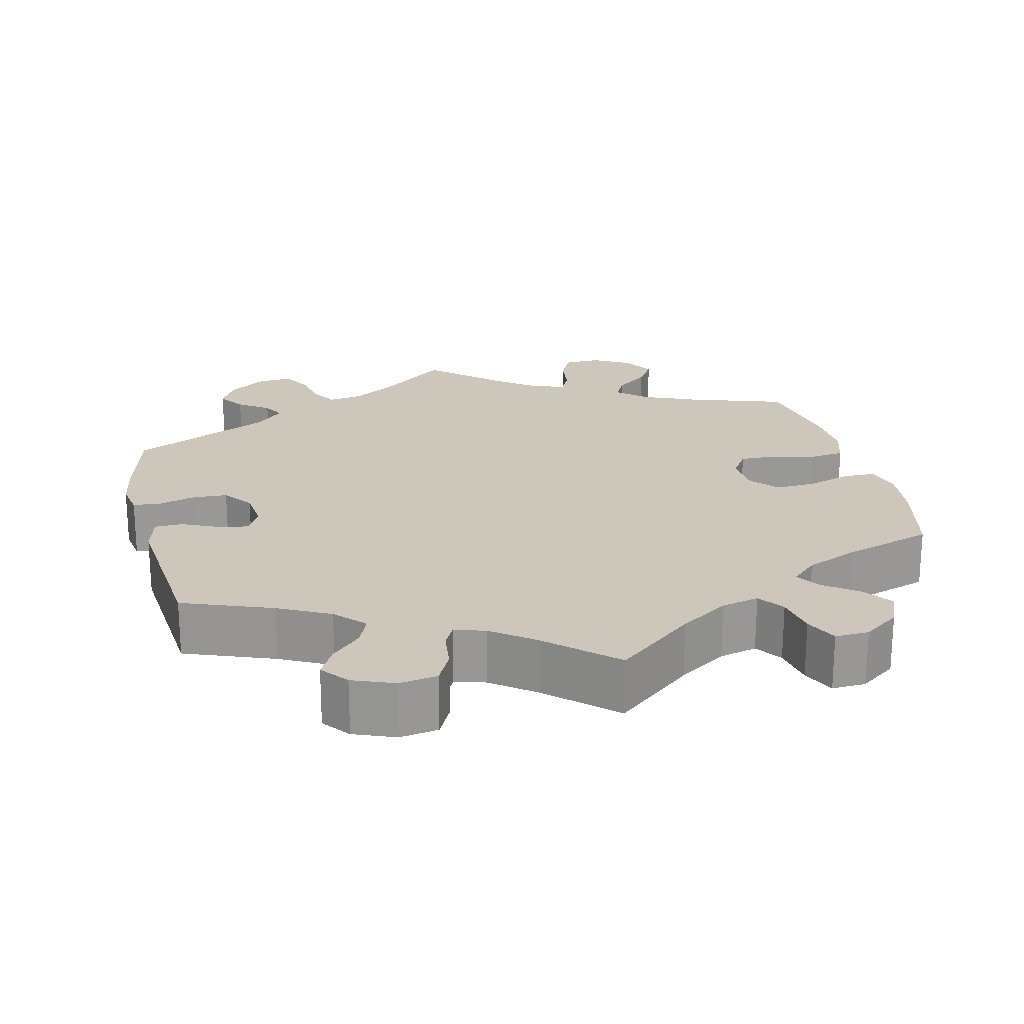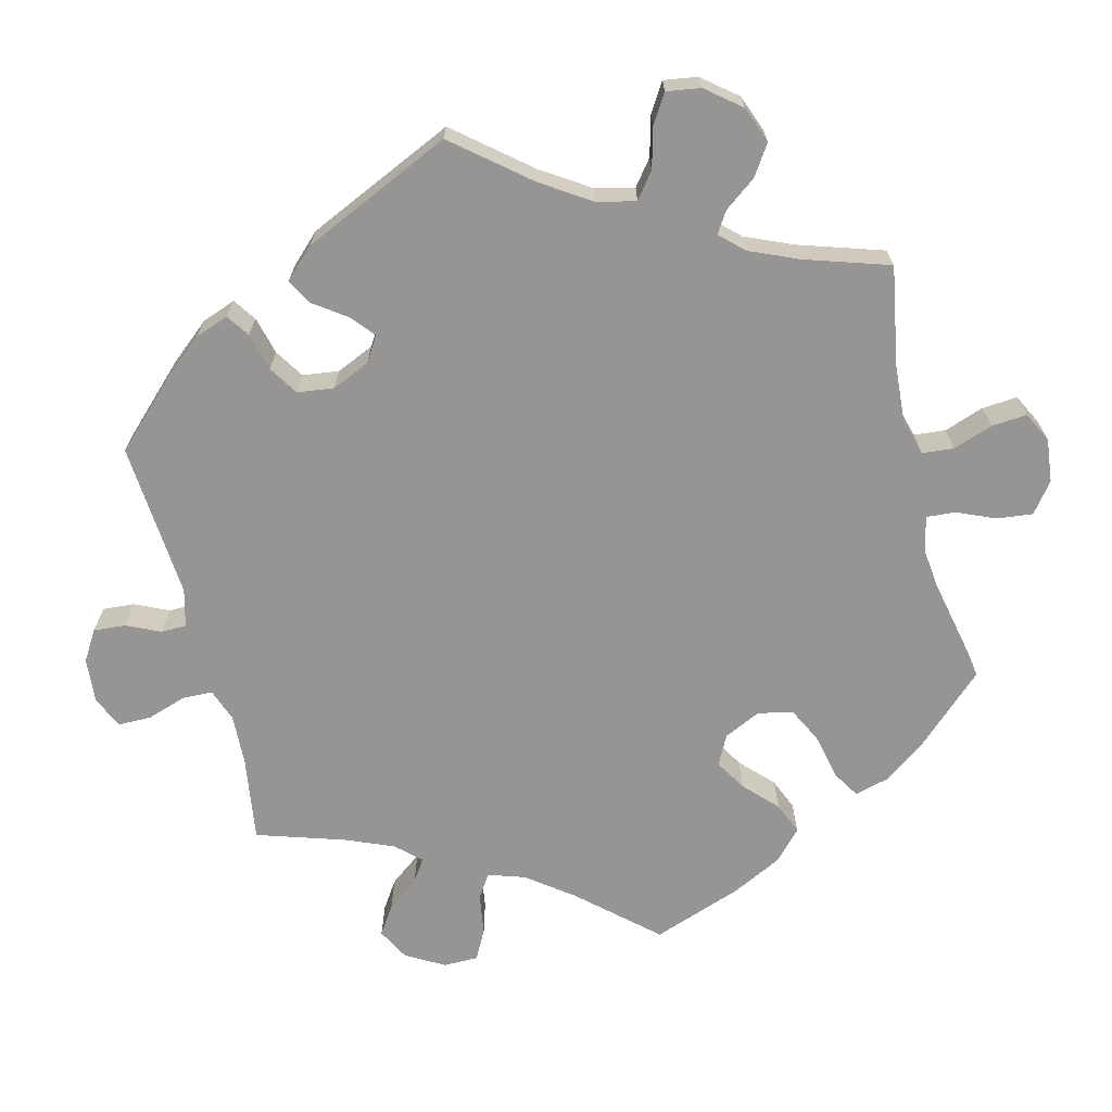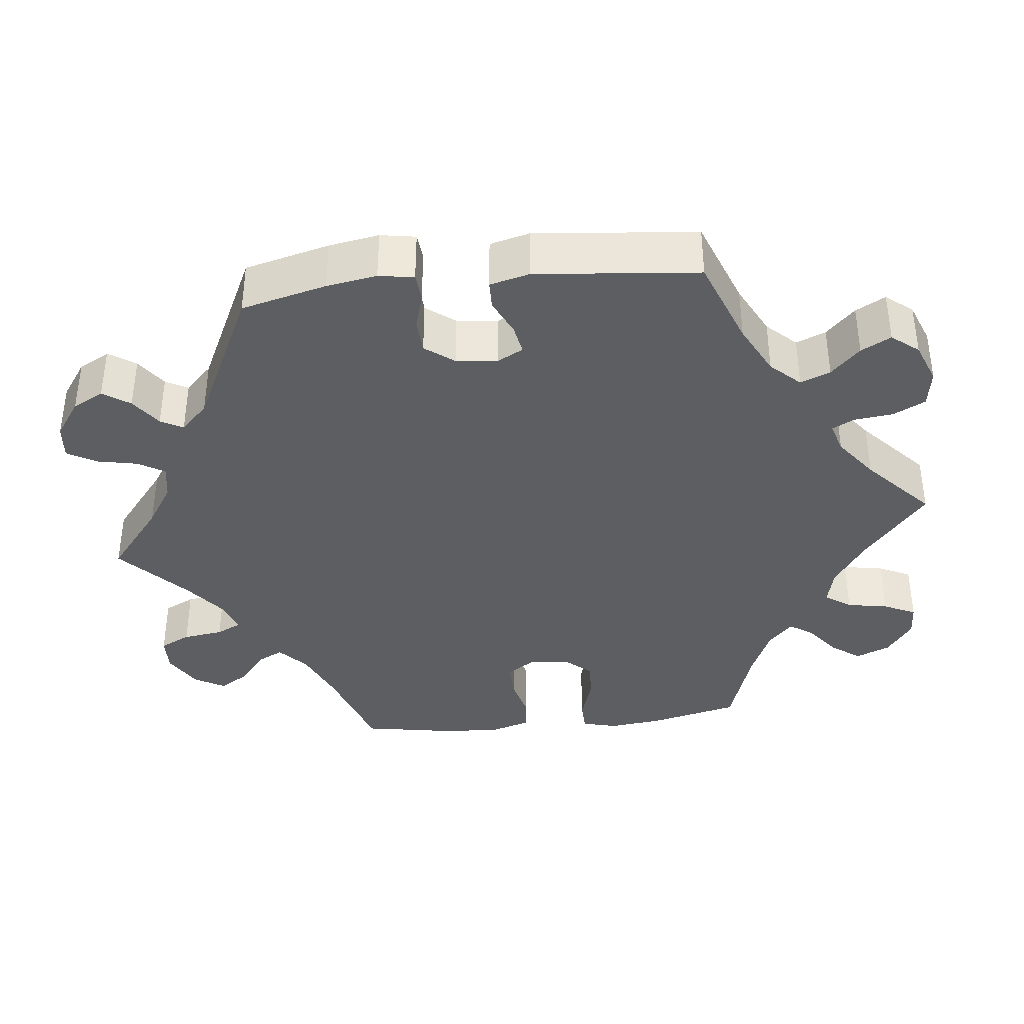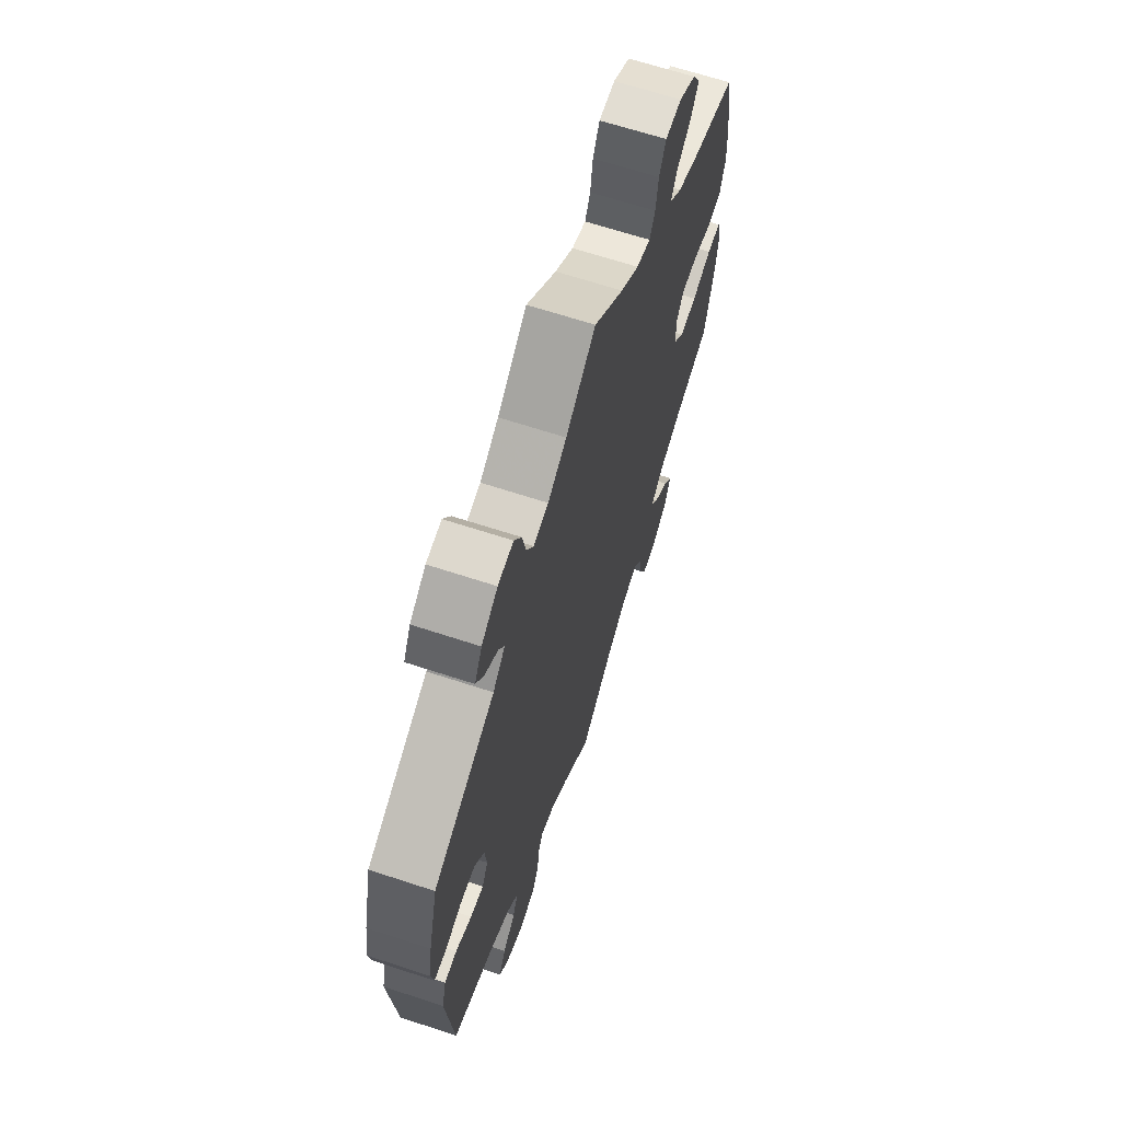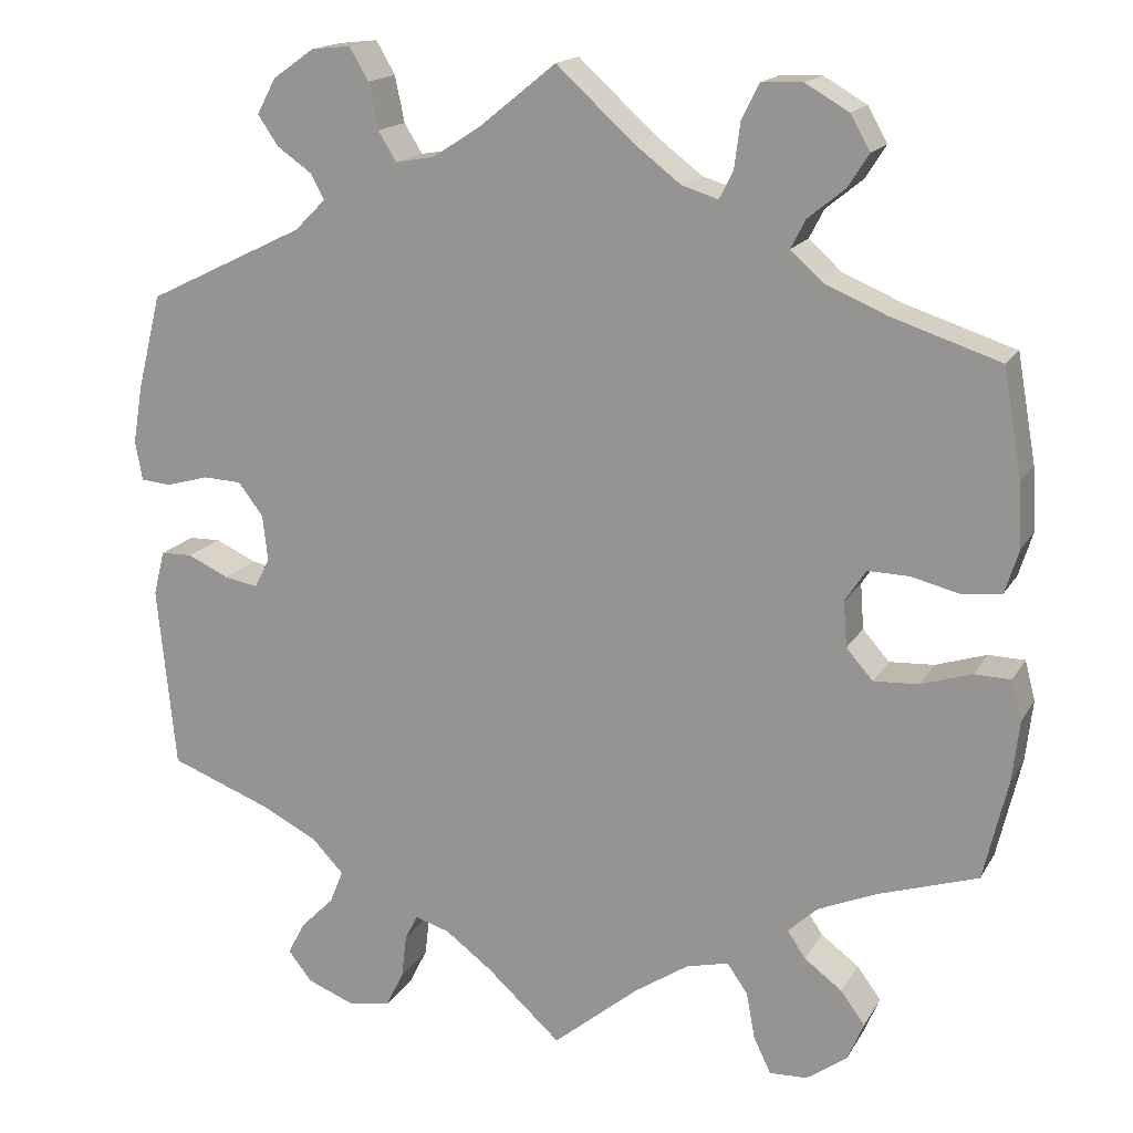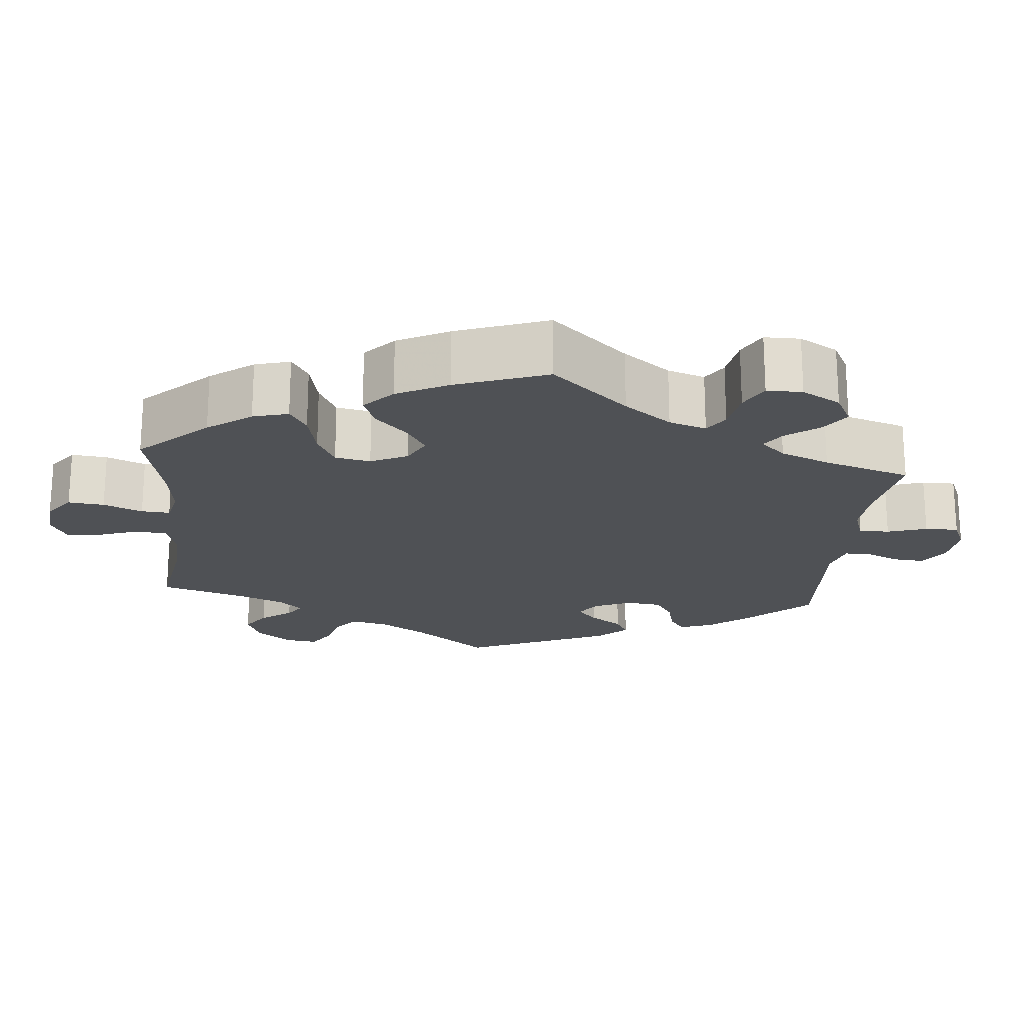
<metadata>
{"format":"obj","ext":"obj","renderer":"f3d","projection":"perspective","resolution":1024,"background":"white","views":[{"elev":21.5,"azim":166.8,"up":"+Y"},{"elev":-67.5,"azim":134.1,"up":"+Y"},{"elev":-37.5,"azim":96.4,"up":"+Y"},{"elev":65.8,"azim":108.3,"up":"+Z"},{"elev":16.8,"azim":-158.8,"up":"+Z"},{"elev":-19.8,"azim":-65.3,"up":"+Y"}]}
</metadata>
<code>
v -0.1 0.07 -0.495
v -0.163 0.07 -0.453
v -0.212 0.07 -0.441
v -0.236 0.07 -0.475
v -0.246 0.07 -0.529
v -0.266 0.07 -0.571
v -0.31 0.07 -0.569
v -0.357 0.07 -0.535
v -0.376 0.07 -0.49
v -0.348 0.07 -0.452
v -0.304 0.07 -0.419
v -0.283 0.07 -0.388
v -0.317 0.07 -0.356
v -0.384 0.07 -0.327
v -0.501 0.07 -0.289
v -0.529 0.07 -0.171
v -0.537 0.07 -0.101
v -0.525 0.07 -0.055
v -0.483 0.07 -0.054
v -0.424 0.07 -0.073
v -0.372 0.07 -0.076
v -0.341 0.07 -0.041
v -0.337 0.07 0.012
v -0.361 0.07 0.049
v -0.409 0.07 0.048
v -0.466 0.07 0.034
v -0.511 0.07 0.04
v -0.527 0.07 0.091
v -0.523 0.07 0.165
v -0.501 0.07 0.289
v -0.375 0.07 0.33
v -0.304 0.07 0.36
v -0.266 0.07 0.394
v -0.283 0.07 0.427
v -0.326 0.07 0.462
v -0.35 0.07 0.5
v -0.327 0.07 0.54
v -0.277 0.07 0.569
v -0.229 0.07 0.567
v -0.209 0.07 0.527
v -0.202 0.07 0.474
v -0.186 0.07 0.442
v -0.144 0.07 0.455
v -0.089 0.07 0.497
v 0 0.07 0.578
v 0.089 0.07 0.506
v 0.145 0.07 0.47
v 0.19 0.07 0.462
v 0.211 0.07 0.496
v 0.222 0.07 0.549
v 0.244 0.07 0.587
v 0.29 0.07 0.582
v 0.338 0.07 0.548
v 0.36 0.07 0.507
v 0.336 0.07 0.472
v 0.296 0.07 0.444
v 0.28 0.07 0.415
v 0.316 0.07 0.379
v 0.5 0.07 0.289
v 0.528 0.07 0.177
v 0.539 0.07 0.111
v 0.531 0.07 0.065
v 0.495 0.07 0.062
v 0.446 0.07 0.076
v 0.401 0.07 0.074
v 0.372 0.07 0.036
v 0.366 0.07 -0.018
v 0.384 0.07 -0.052
v 0.423 0.07 -0.045
v 0.471 0.07 -0.023
v 0.508 0.07 -0.024
v 0.521 0.07 -0.076
v 0.5 0.07 -0.289
v 0.383 0.07 -0.333
v 0.316 0.07 -0.367
v 0.28 0.07 -0.405
v 0.296 0.07 -0.444
v 0.334 0.07 -0.482
v 0.355 0.07 -0.521
v 0.327 0.07 -0.556
v 0.273 0.07 -0.577
v 0.223 0.07 -0.569
v 0.202 0.07 -0.527
v 0.196 0.07 -0.476
v 0.181 0.07 -0.447
v 0.141 0.07 -0.459
v 0.086 0.07 -0.5
v 0 0.07 -0.578
v -0.1 0 -0.495
v -0.163 0 -0.453
v -0.212 0 -0.441
v -0.236 0 -0.475
v -0.246 0 -0.529
v -0.266 0 -0.571
v -0.31 0 -0.569
v -0.357 0 -0.535
v -0.376 0 -0.49
v -0.348 0 -0.452
v -0.304 0 -0.419
v -0.283 0 -0.388
v -0.317 0 -0.356
v -0.384 0 -0.327
v -0.501 0 -0.289
v -0.529 0 -0.171
v -0.537 0 -0.101
v -0.525 0 -0.055
v -0.483 0 -0.054
v -0.424 0 -0.073
v -0.372 0 -0.076
v -0.341 0 -0.041
v -0.337 0 0.012
v -0.361 0 0.049
v -0.409 0 0.048
v -0.466 0 0.034
v -0.511 0 0.04
v -0.527 0 0.091
v -0.523 0 0.165
v -0.501 0 0.289
v -0.375 0 0.33
v -0.304 0 0.36
v -0.266 0 0.394
v -0.283 0 0.427
v -0.326 0 0.462
v -0.35 0 0.5
v -0.327 0 0.54
v -0.277 0 0.569
v -0.229 0 0.567
v -0.209 0 0.527
v -0.202 0 0.474
v -0.186 0 0.442
v -0.144 0 0.455
v -0.089 0 0.497
v 0 0 0.578
v 0.089 0 0.506
v 0.145 0 0.47
v 0.19 0 0.462
v 0.211 0 0.496
v 0.222 0 0.549
v 0.244 0 0.587
v 0.29 0 0.582
v 0.338 0 0.548
v 0.36 0 0.507
v 0.336 0 0.472
v 0.296 0 0.444
v 0.28 0 0.415
v 0.316 0 0.379
v 0.5 0 0.289
v 0.528 0 0.177
v 0.539 0 0.111
v 0.531 0 0.065
v 0.495 0 0.062
v 0.446 0 0.076
v 0.401 0 0.074
v 0.372 0 0.036
v 0.366 0 -0.018
v 0.384 0 -0.052
v 0.423 0 -0.045
v 0.471 0 -0.023
v 0.508 0 -0.024
v 0.521 0 -0.076
v 0.5 0 -0.289
v 0.383 0 -0.333
v 0.316 0 -0.367
v 0.28 0 -0.405
v 0.296 0 -0.444
v 0.334 0 -0.482
v 0.355 0 -0.521
v 0.327 0 -0.556
v 0.273 0 -0.577
v 0.223 0 -0.569
v 0.202 0 -0.527
v 0.196 0 -0.476
v 0.181 0 -0.447
v 0.141 0 -0.459
v 0.086 0 -0.5
v 0 0 -0.578
f 87 88 1
f 86 87 1 2
f 85 86 2 3
f 81 82 83 84
f 81 84 85
f 80 81 85
f 77 78 79 80
f 76 77 80 85
f 75 76 85 3
f 71 72 73 74
f 69 70 71 74
f 68 69 74 75
f 67 68 75 3
f 61 62 63 64
f 61 64 65
f 58 59 60 61
f 57 58 61 65
f 53 54 55 56
f 53 56 57
f 52 53 57
f 49 50 51 52
f 48 49 52 57
f 47 48 57 65
f 44 45 46
f 43 44 46 47
f 42 43 47 65
f 38 39 40 41
f 38 41 42
f 37 38 42
f 34 35 36 37
f 33 34 37 42
f 32 33 42 65
f 28 29 30 31
f 25 26 27 28
f 24 25 28 31
f 23 24 31 32
f 17 18 19 20
f 17 20 21
f 14 15 16 17
f 13 14 17 21
f 12 13 21 22
f 8 9 10 11
f 8 11 12
f 7 8 12
f 4 5 6 7
f 3 4 7 12
f 66 67 3 12
f 23 32 65 66
f 12 22 23 66
f 89 176 175
f 90 89 175 174
f 91 90 174 173
f 172 171 170 169
f 173 172 169
f 173 169 168
f 168 167 166 165
f 173 168 165 164
f 91 173 164 163
f 162 161 160 159
f 162 159 158 157
f 163 162 157 156
f 91 163 156 155
f 152 151 150 149
f 153 152 149
f 149 148 147 146
f 153 149 146 145
f 144 143 142 141
f 145 144 141
f 145 141 140
f 140 139 138 137
f 145 140 137 136
f 153 145 136 135
f 134 133 132
f 135 134 132 131
f 153 135 131 130
f 129 128 127 126
f 130 129 126
f 130 126 125
f 125 124 123 122
f 130 125 122 121
f 153 130 121 120
f 119 118 117 116
f 116 115 114 113
f 119 116 113 112
f 120 119 112 111
f 108 107 106 105
f 109 108 105
f 105 104 103 102
f 109 105 102 101
f 110 109 101 100
f 99 98 97 96
f 100 99 96
f 100 96 95
f 95 94 93 92
f 100 95 92 91
f 100 91 155 154
f 154 153 120 111
f 154 111 110 100
f 1 89 90 2
f 2 90 91 3
f 3 91 92 4
f 4 92 93 5
f 5 93 94 6
f 6 94 95 7
f 7 95 96 8
f 8 96 97 9
f 9 97 98 10
f 10 98 99 11
f 11 99 100 12
f 12 100 101 13
f 13 101 102 14
f 14 102 103 15
f 15 103 104 16
f 16 104 105 17
f 17 105 106 18
f 18 106 107 19
f 19 107 108 20
f 20 108 109 21
f 21 109 110 22
f 22 110 111 23
f 23 111 112 24
f 24 112 113 25
f 25 113 114 26
f 26 114 115 27
f 27 115 116 28
f 28 116 117 29
f 29 117 118 30
f 30 118 119 31
f 31 119 120 32
f 32 120 121 33
f 33 121 122 34
f 34 122 123 35
f 35 123 124 36
f 36 124 125 37
f 37 125 126 38
f 38 126 127 39
f 39 127 128 40
f 40 128 129 41
f 41 129 130 42
f 42 130 131 43
f 43 131 132 44
f 44 132 133 45
f 45 133 134 46
f 46 134 135 47
f 47 135 136 48
f 48 136 137 49
f 49 137 138 50
f 50 138 139 51
f 51 139 140 52
f 52 140 141 53
f 53 141 142 54
f 54 142 143 55
f 55 143 144 56
f 56 144 145 57
f 57 145 146 58
f 58 146 147 59
f 59 147 148 60
f 60 148 149 61
f 61 149 150 62
f 62 150 151 63
f 63 151 152 64
f 64 152 153 65
f 65 153 154 66
f 66 154 155 67
f 67 155 156 68
f 68 156 157 69
f 69 157 158 70
f 70 158 159 71
f 71 159 160 72
f 72 160 161 73
f 73 161 162 74
f 74 162 163 75
f 75 163 164 76
f 76 164 165 77
f 77 165 166 78
f 78 166 167 79
f 79 167 168 80
f 80 168 169 81
f 81 169 170 82
f 82 170 171 83
f 83 171 172 84
f 84 172 173 85
f 85 173 174 86
f 86 174 175 87
f 87 175 176 88
f 88 176 89 1

</code>
